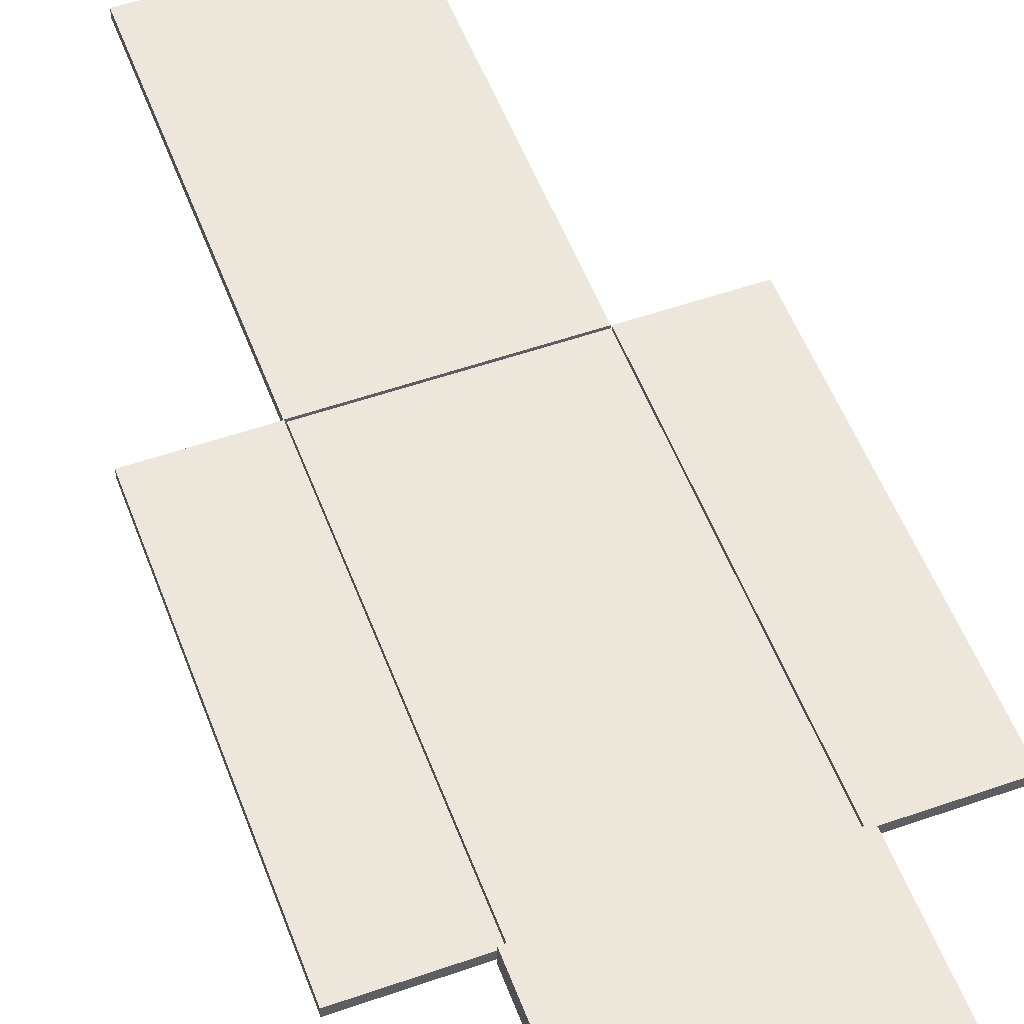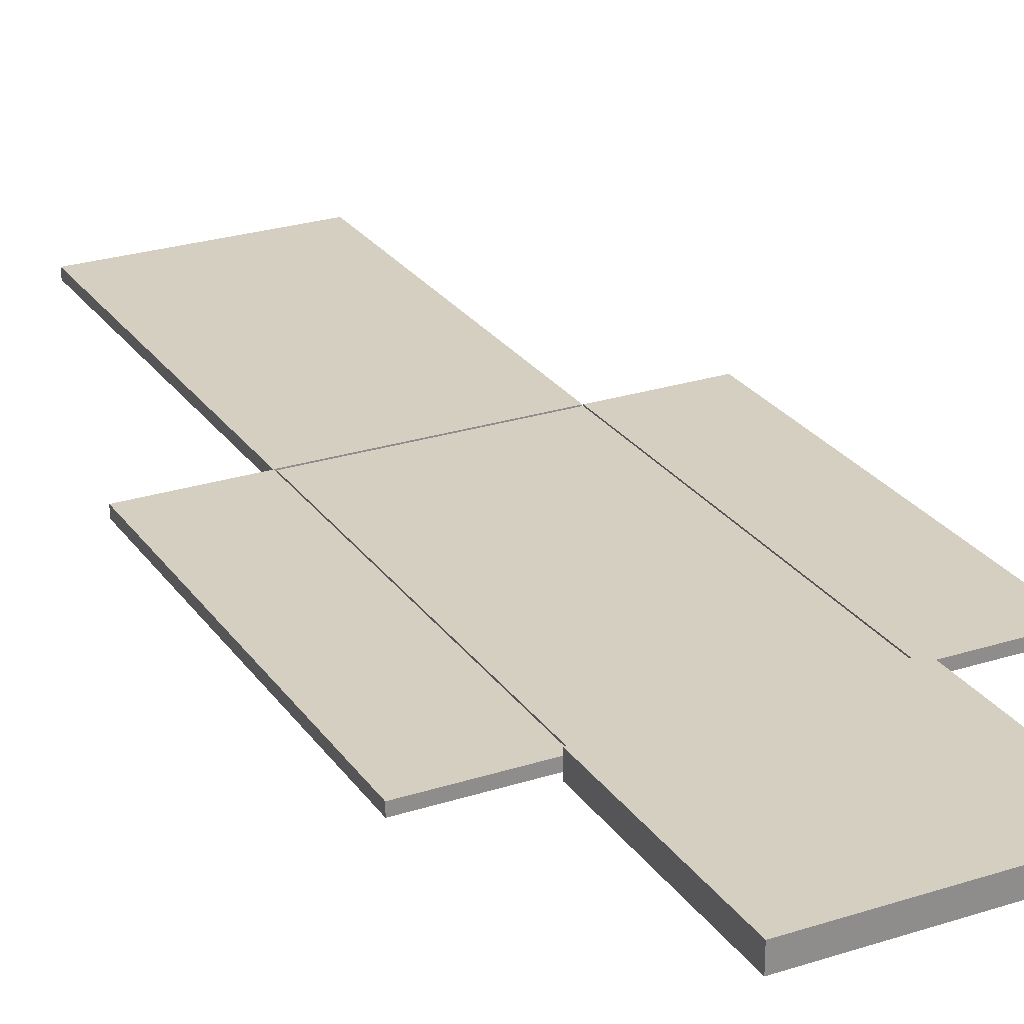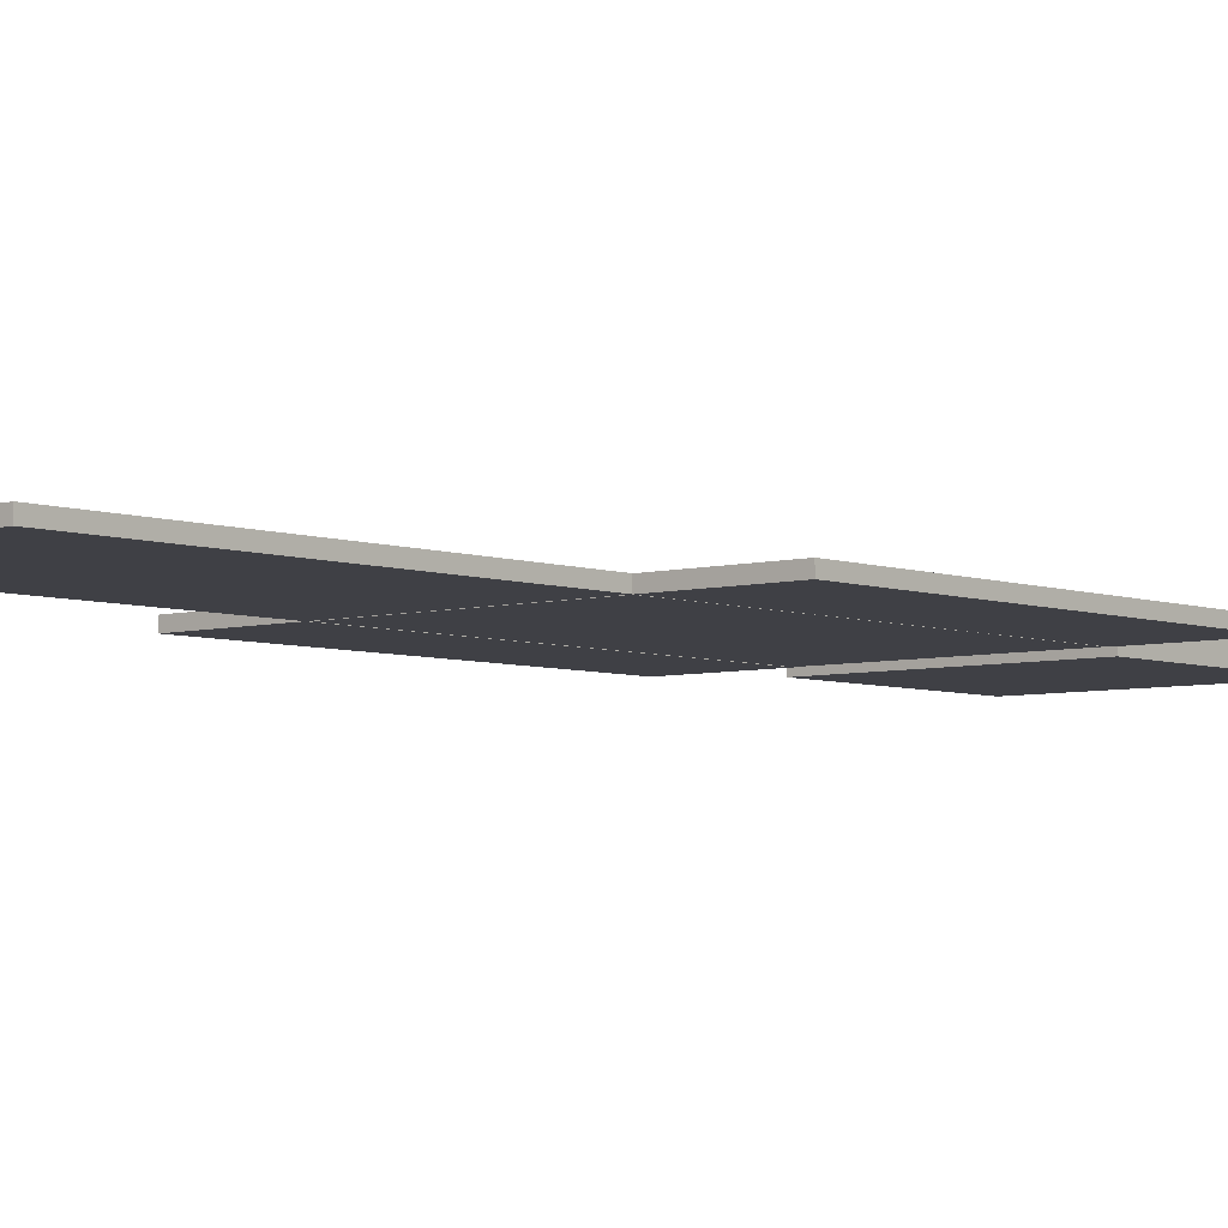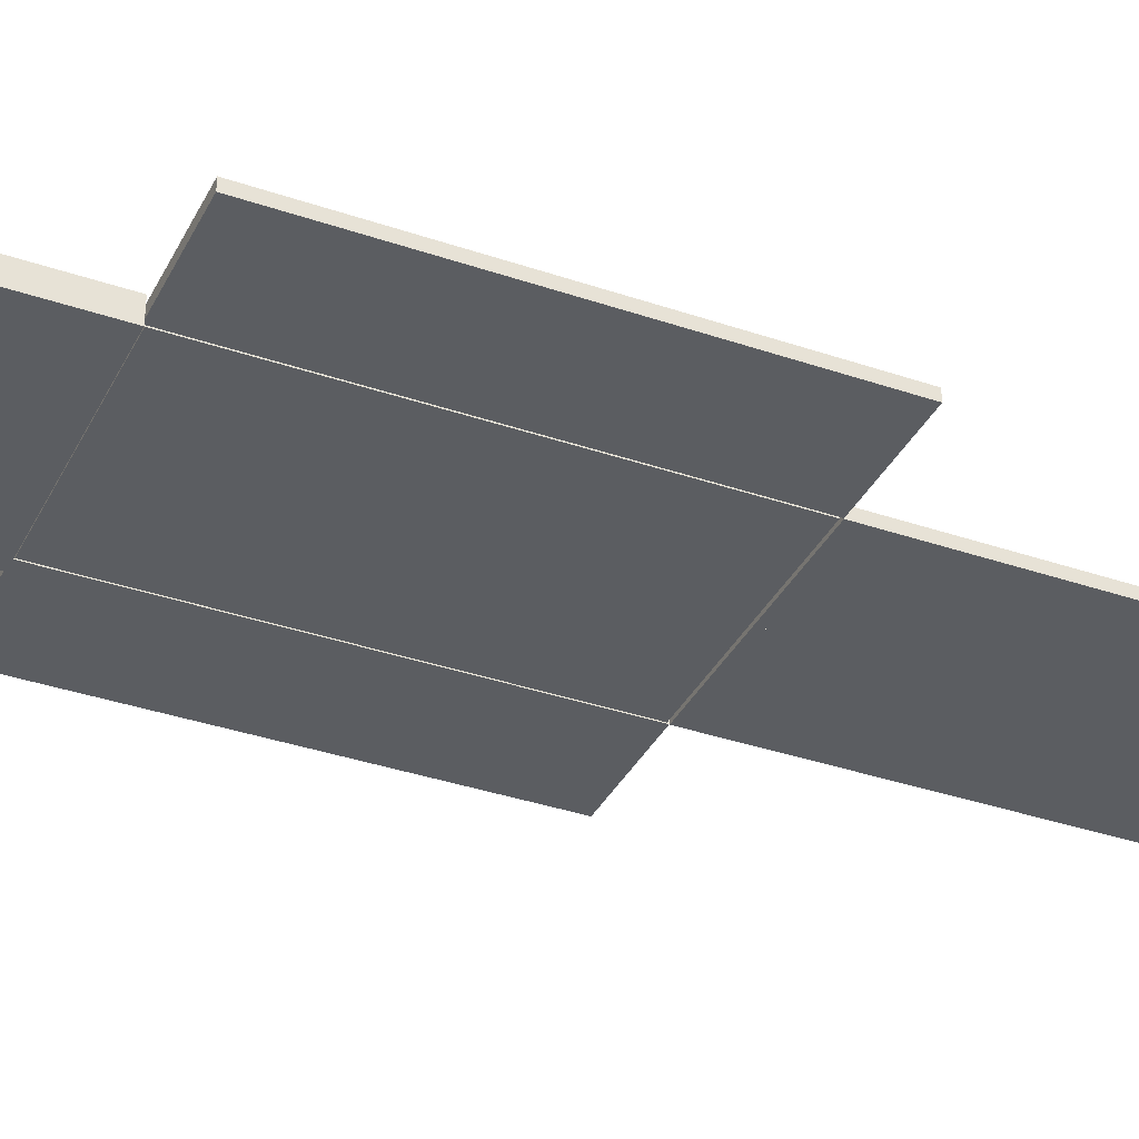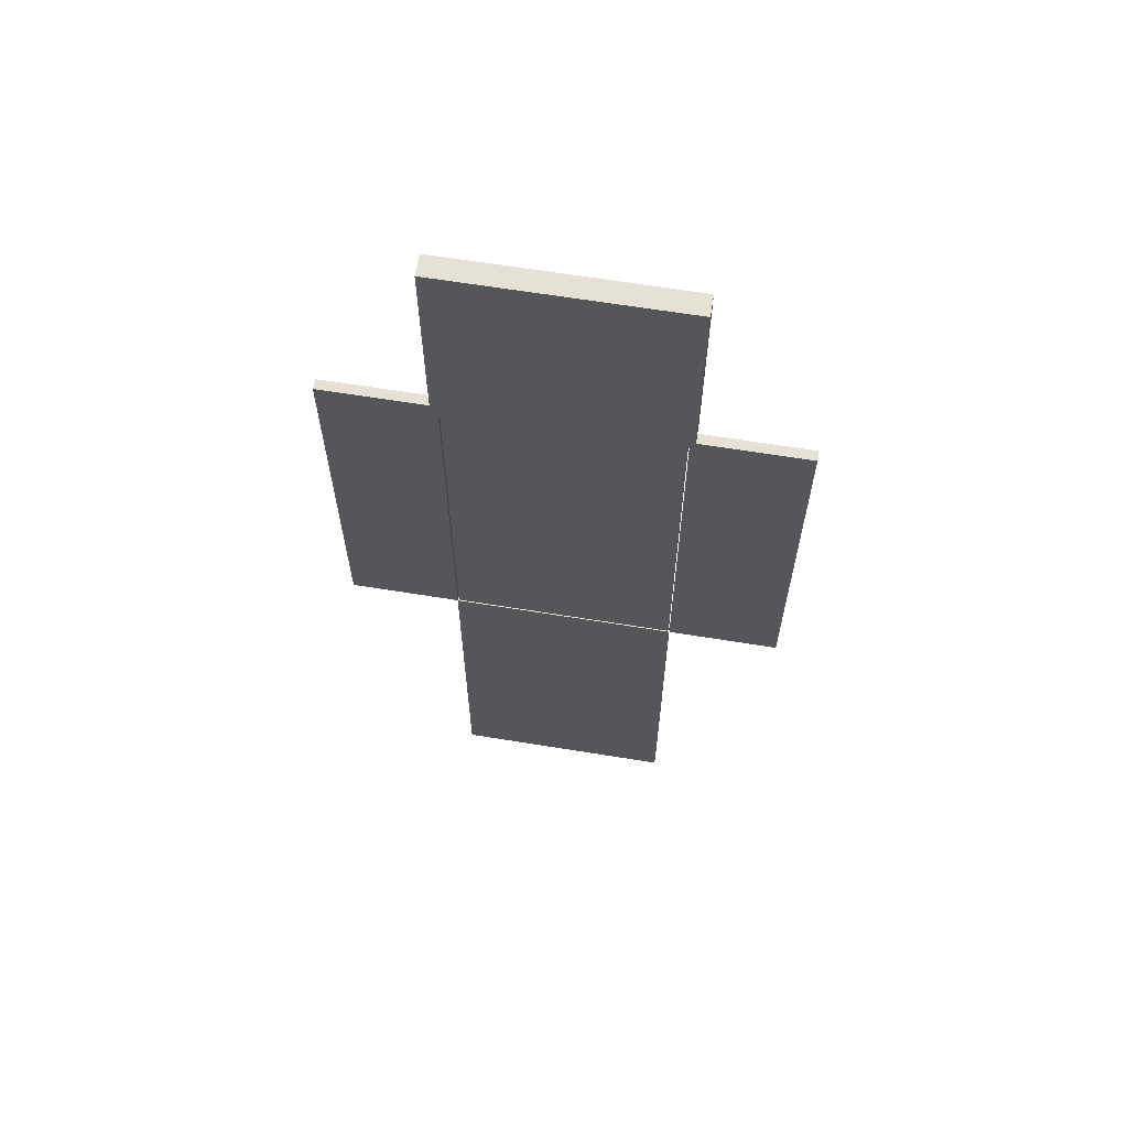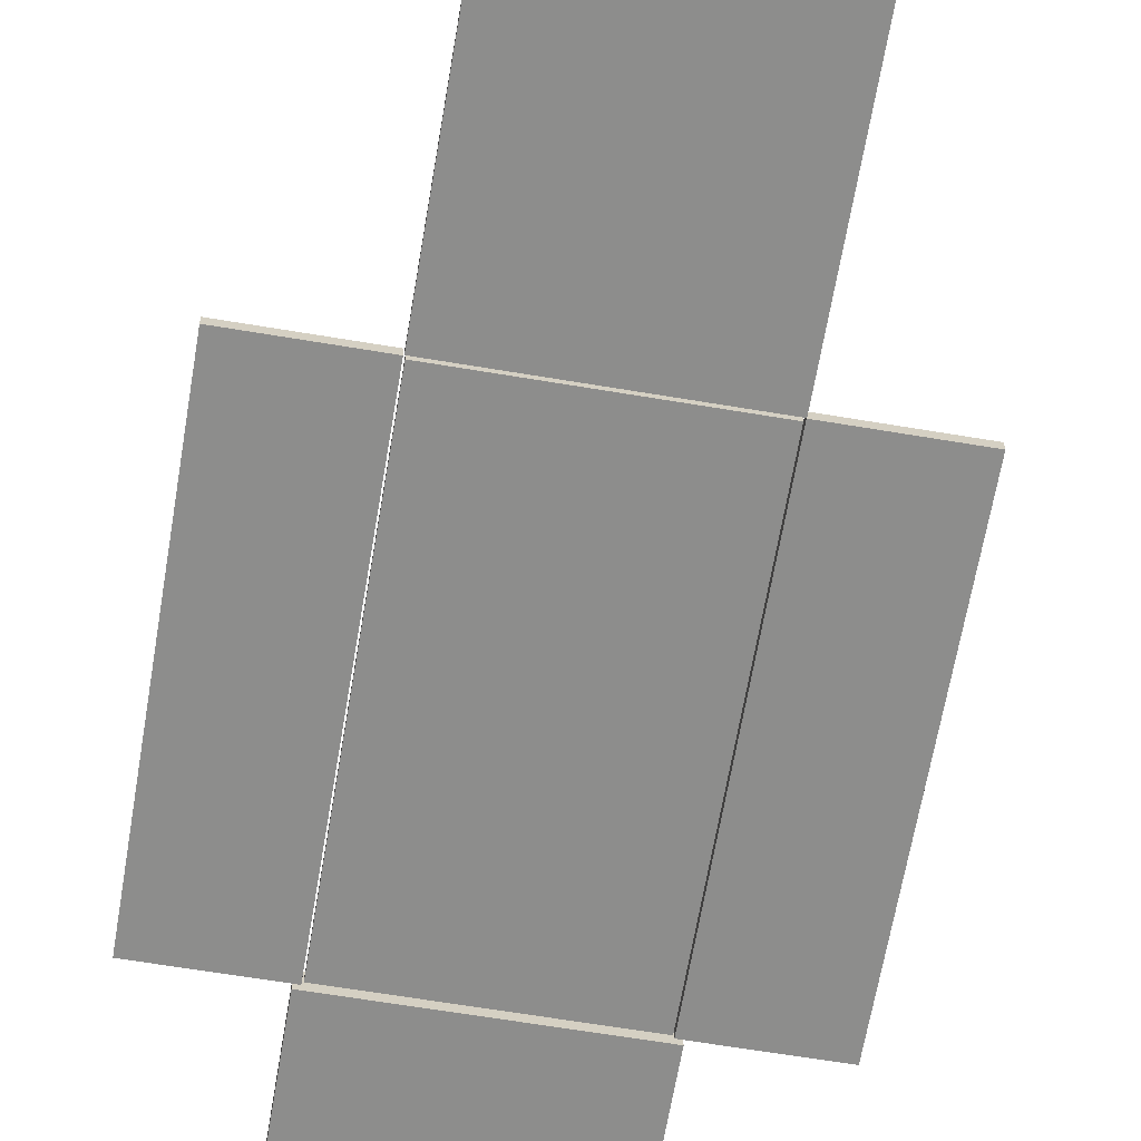
<metadata>
{"format":"obj","ext":"obj","renderer":"f3d","projection":"perspective","resolution":1024,"background":"white","views":[{"elev":53.6,"azim":159.6,"up":"+Z"},{"elev":25.9,"azim":153.0,"up":"+Z"},{"elev":-5.2,"azim":41.0,"up":"+Z"},{"elev":-36.0,"azim":-114.2,"up":"+Z"},{"elev":64.3,"azim":-170.7,"up":"+Y"},{"elev":-64.5,"azim":-9.6,"up":"+Z"}]}
</metadata>
<code>
o Cube.004_Cube.007
v 0.3729 -0.1956 0.03708
v 0.3729 1.012 0.03708
v 0.02636 -0.1956 0.03708
v 0.02636 1.012 0.03708
v 0.3729 -0.1956 0.005579
v 0.3729 1.012 0.005579
v 0.02636 -0.1956 0.005579
v 0.02636 1.012 0.005579
v 0.3717 2.274 0.05283
v 0.3717 2.904 0.05283
v -0.3213 2.274 0.05283
v -0.3213 2.904 0.05283
v 0.3717 2.274 -0.01017
v 0.3717 2.904 -0.01017
v -0.3213 2.274 -0.01017
v -0.3213 2.904 -0.01017
v -0.3219 1.013 0.03708
v -0.3219 2.273 0.03708
v -0.6684 1.013 0.03708
v -0.6684 2.273 0.03708
v -0.3219 1.013 0.005579
v -0.3219 2.273 0.005579
v -0.6684 1.013 0.005579
v -0.6684 2.273 0.005579
v 0.7186 1.013 0.03708
v 0.7186 2.273 0.03708
v 0.3721 1.013 0.03708
v 0.3721 2.273 0.03708
v 0.7186 1.013 0.005579
v 0.7186 2.273 0.005579
v 0.3721 1.013 0.005579
v 0.3721 2.273 0.005579
v 0.3683 1.019 0.03692
v 0.3683 2.267 0.03692
v -0.3178 1.019 0.03692
v -0.3178 2.267 0.03692
v 0.3683 1.019 0.005737
v 0.3683 2.267 0.005737
v -0.3178 1.019 0.005737
v -0.3178 2.267 0.005737
v 0.3891 2.274 0.0544
v 0.3891 2.935 0.0544
v -0.3386 2.274 0.0544
v -0.3386 2.935 0.0544
v 0.3891 2.274 -0.01175
v 0.3891 2.935 -0.01175
v -0.3386 2.274 -0.01175
v -0.3386 2.935 -0.01175
v 0.02636 -0.1956 0.03708
v 0.02636 1.012 0.03708
v -0.3201 -0.1956 0.03708
v -0.3201 1.012 0.03708
v 0.02636 -0.1956 0.005579
v 0.02636 1.012 0.005579
v -0.3201 -0.1956 0.005579
v -0.3201 1.012 0.005579
f 1 2 4 3
f 3 4 8 7
f 7 8 6 5
f 5 6 2 1
f 3 7 5 1
f 8 4 2 6
f 9 10 12 11
f 11 12 16 15
f 15 16 14 13
f 13 14 10 9
f 11 15 13 9
f 16 12 10 14
f 17 18 20 19
f 19 20 24 23
f 23 24 22 21
f 21 22 18 17
f 19 23 21 17
f 24 20 18 22
f 25 26 28 27
f 27 28 32 31
f 31 32 30 29
f 29 30 26 25
f 27 31 29 25
f 32 28 26 30
f 33 34 36 35
f 35 36 40 39
f 39 40 38 37
f 37 38 34 33
f 35 39 37 33
f 40 36 34 38
f 41 42 44 43
f 43 44 48 47
f 47 48 46 45
f 45 46 42 41
f 43 47 45 41
f 48 44 42 46
f 49 50 52 51
f 51 52 56 55
f 55 56 54 53
f 53 54 50 49
f 51 55 53 49
f 56 52 50 54

</code>
